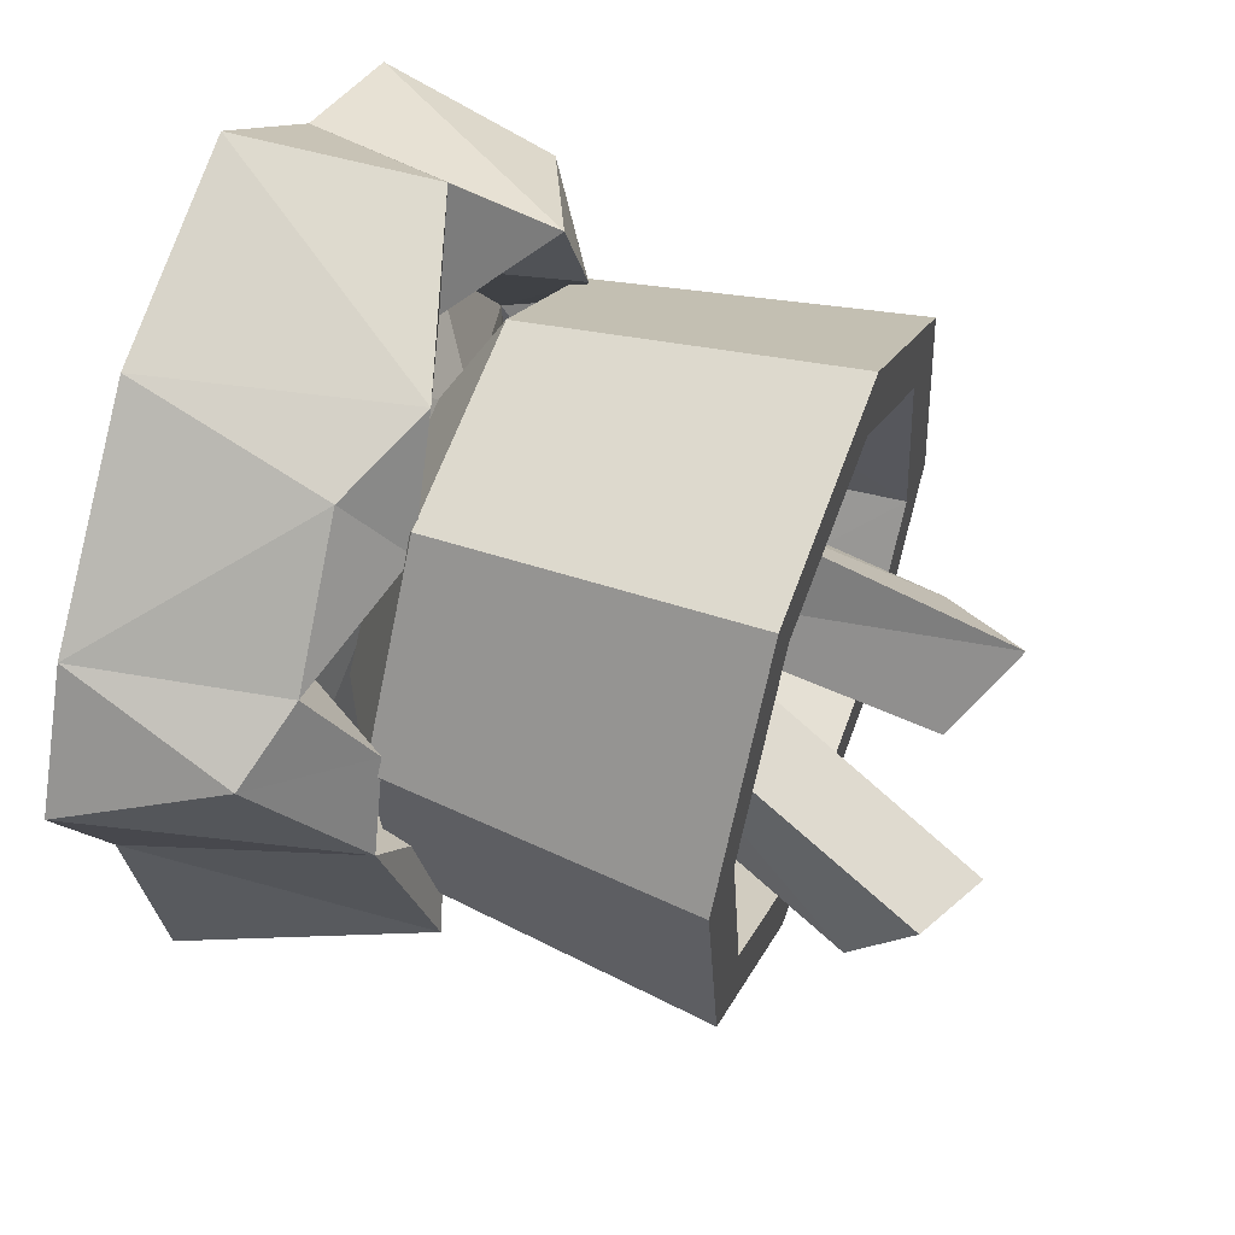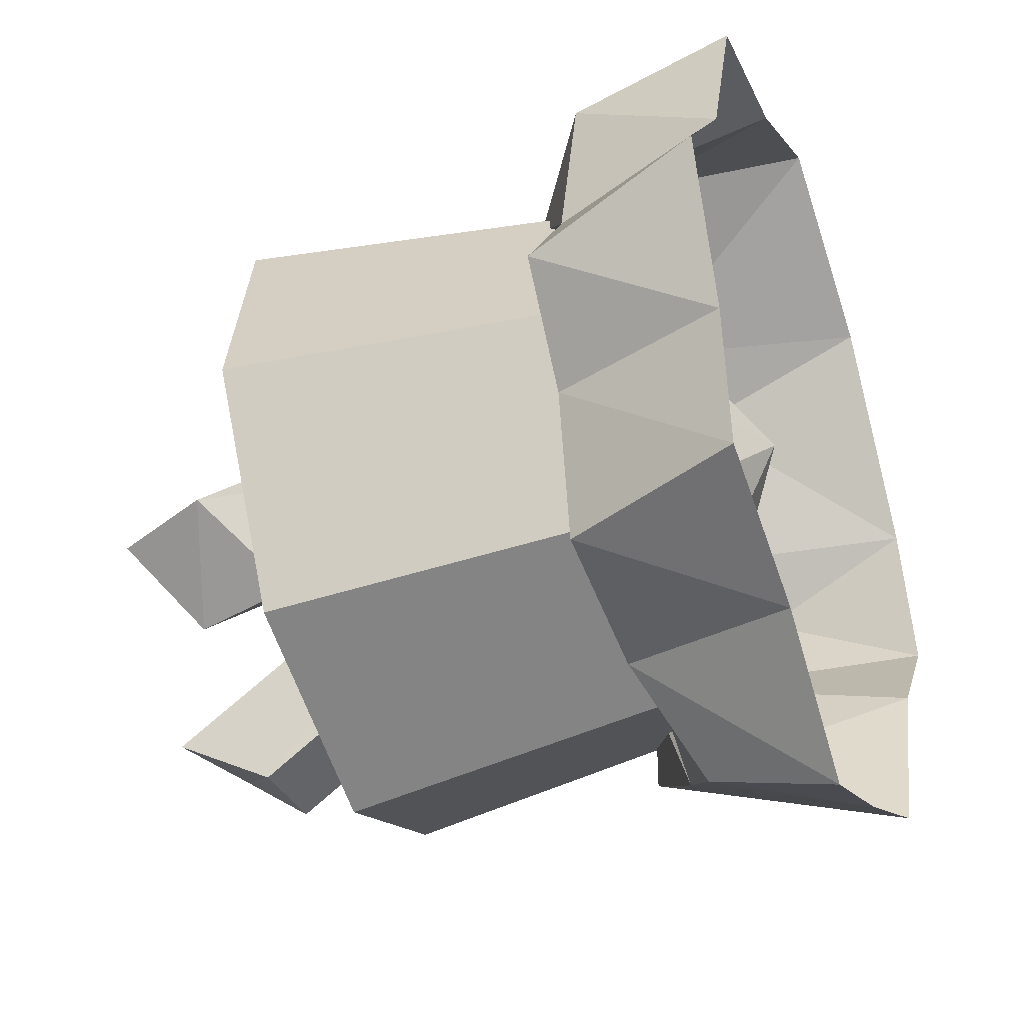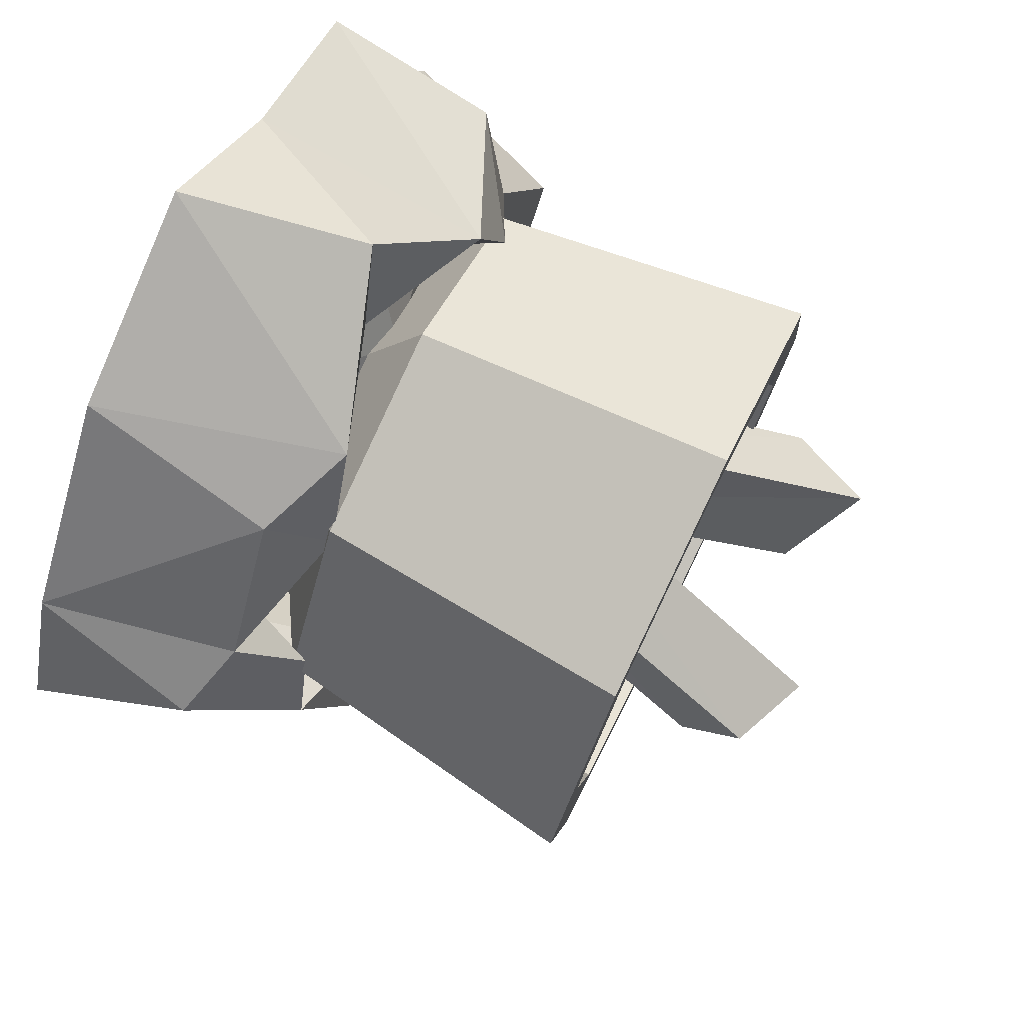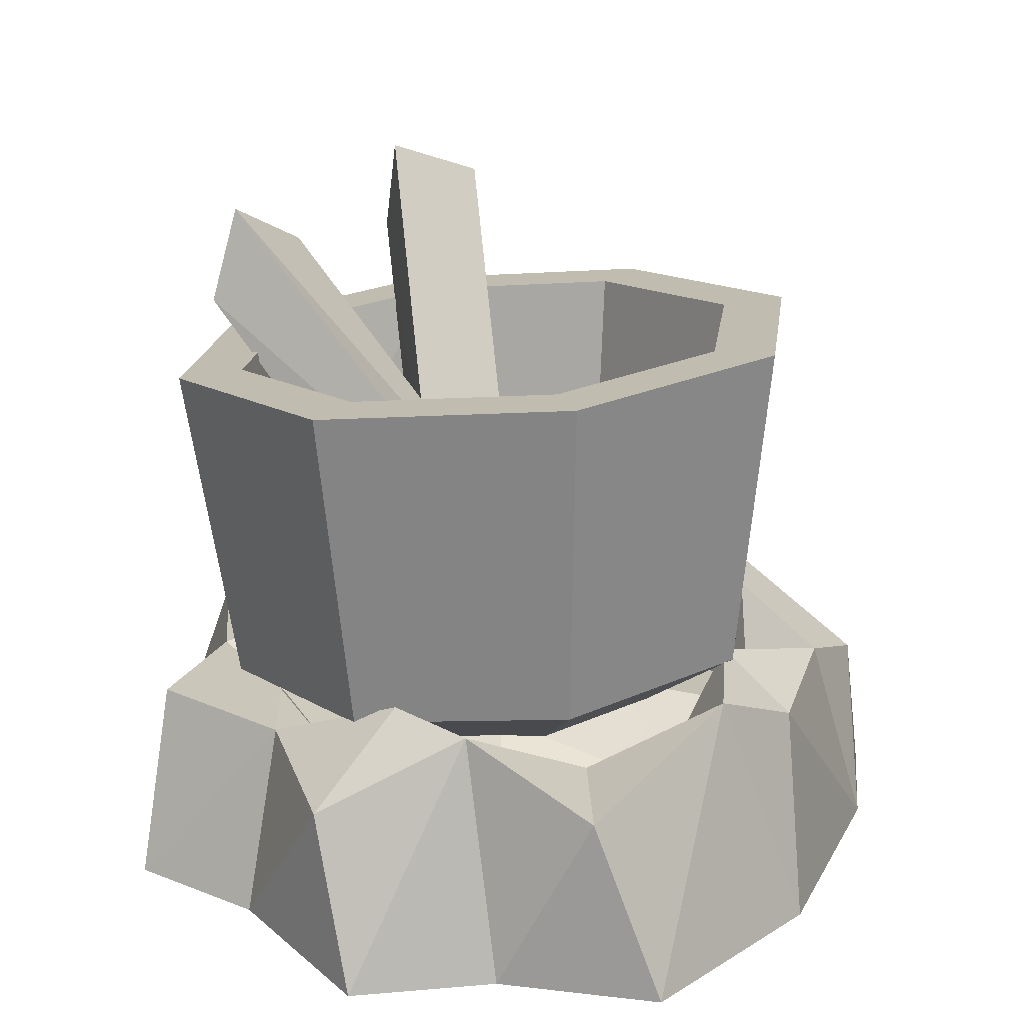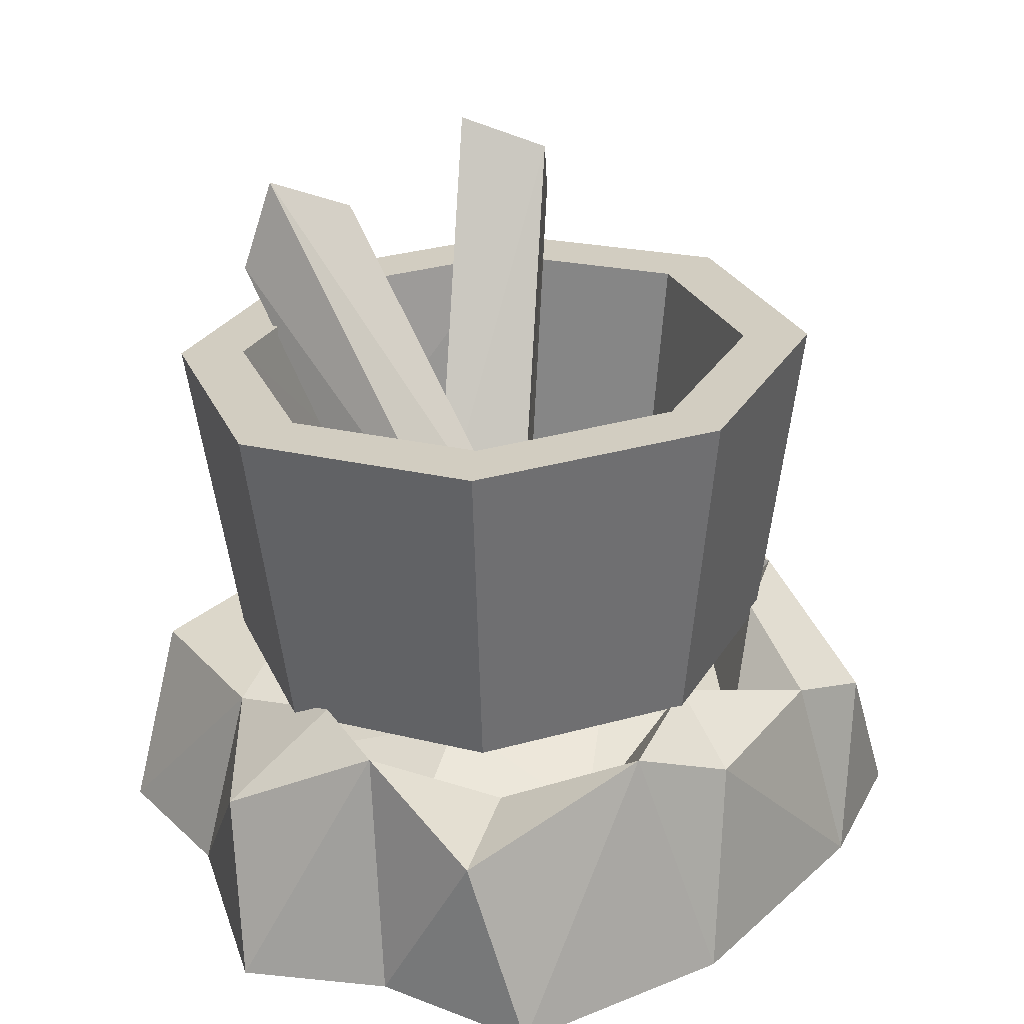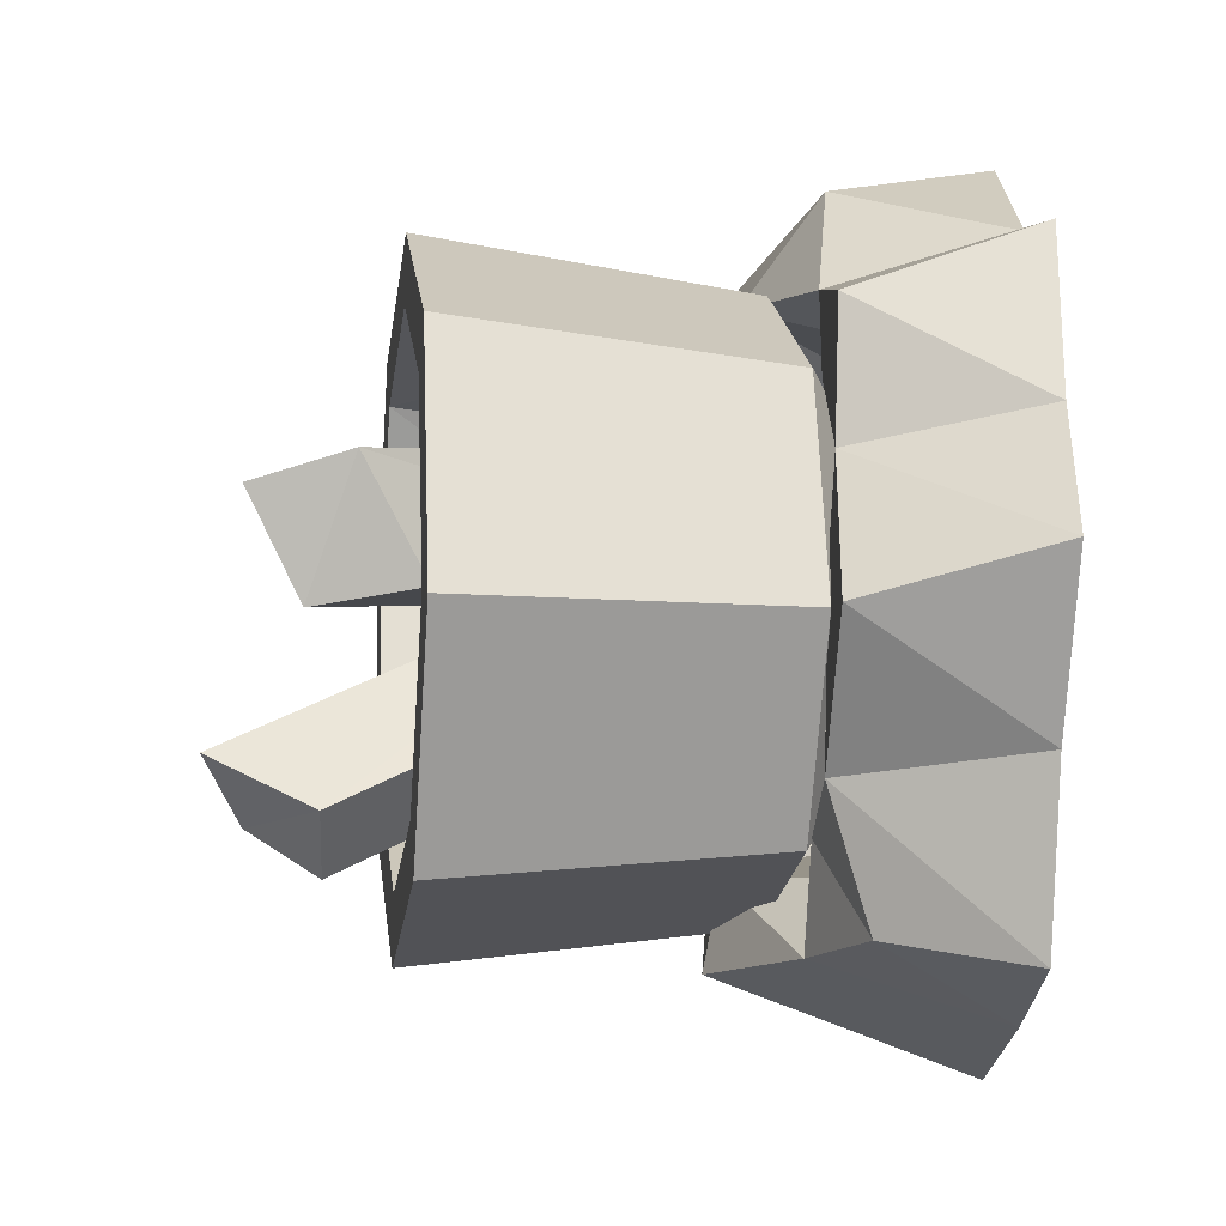
<metadata>
{"format":"obj","ext":"obj","renderer":"f3d","projection":"perspective","resolution":1024,"background":"white","views":[{"elev":40.3,"azim":113.4,"up":"+Z"},{"elev":-36.6,"azim":-68.4,"up":"+Z"},{"elev":66.1,"azim":118.8,"up":"+Z"},{"elev":21.2,"azim":-14.6,"up":"+Y"},{"elev":30.7,"azim":2.7,"up":"+Y"},{"elev":-46.6,"azim":-93.1,"up":"+Z"}]}
</metadata>
<code>
o OC_FIREPLACE_V1
v -0.2268 0.2707 0.2094
v 0.3033 0.6663 -0.3579
v 0.3033 0.7181 0.237
v 0.07848 0.2207 0.06119
v -0.1916 0.7611 -0.2992
v -0.002955 0.4334 0.1383
v 0.05745 0.2713 -0.1213
v 0.07229 0.8255 -0.3657
v -0.05965 0.3844 -0.05072
v -0.3922 0.6519 -0.05916
v 0.02139 0.3011 -0.3421
v 0.03015 0.05674 -0.04387
v -0.2268 0.2259 -0.3058
v -0.288 0.8273 -0.2195
v 0.01522 0.7121 0.3608
v 0.221 0.356 0.1551
v 0.5656 0 -0.06046
v 0.08491 0 0.5125
v -0.01702 0 -0.5951
v 0.4338 0.2444 0.08768
v 0.3681 0.3007 -0.0277
v 0.3977 0.3007 -0.1479
v 0.01522 0.6389 -0.4806
v -0.04115 0.8661 -0.3649
v -0.2792 0 0.4031
v -0.1163 0.3007 0.3462
v -0.3846 0 -0.3596
v 0.01164 0.2256 0.4637
v -0.3112 0.2256 0.1134
v -0.2153 0.6415 -0.2975
v -0.2975 0.2256 -0.3723
v -0.0173 0.2593 0.1735
v 0.2722 0.2547 -0.3067
v 0.3665 0 -0.4375
v 0.02142 0.1692 -0.5337
v 0.2722 0.2996 0.2085
v 0.09045 0.3555 0.03473
v 0.221 0.3201 -0.2571
v -0.05696 0.2335 -0.102
v -0.2835 0.4605 -0.05015
v 0.02139 0.427 0.2408
v -0.06371 0.1692 0.2956
v 0.04527 0.2256 0.3163
v -0.2998 0.2068 0.3162
v 0.05555 0.3942 -0.08514
v -0.2729 0.6847 0.2381
v -0.2729 0.633 -0.3569
v 0.4227 0.6991 -0.06065
v -0.4807 0 0.02894
v -0.4306 0.2256 -0.04346
v 0.02273 0.231 -0.413
v -0.03934 0.7366 -0.4382
v 0.02273 0.2944 0.3157
v -0.3107 0.6567 -0.05931
v -0.3301 0.2423 -0.048
v 0.01522 0.6462 -0.3965
v 0.2457 0.6682 -0.2983
v 0.3756 0.2831 -0.04929
v 0.07374 0.7366 -0.4323
v -0.2153 0.6829 0.1785
v 0.01522 0.7048 0.2766
v 0.3412 0.6944 -0.0605
v 0.2457 0.7096 0.1777
v -0.1895 0.391 -0.2564
v 0.3037 0.3428 -0.05118
v -0.1782 0.4456 0.1558
v -0.3248 0.7105 -0.2003
v -0.2109 0.6317 -0.2807
v 0.3436 0.1692 0.0805
v 0.2172 0.3007 0.3316
v 0.1531 0.1692 0.2692
v 0.2719 0.3007 0.1761
v 0.1334 0.2256 -0.466
v 0.293 0.3195 -0.3601
v 0.5143 0.2068 0.01106
v 0.316 0.1692 -0.1479
v 0.2358 0.3007 -0.2654
v 0.3215 0 0.3584
v -0.1015 0.2256 -0.4257
v -0.3309 0.2256 -0.178
v 0.02215 0.4621 -0.04873
v -0.3628 0 0.1682
v 0.1278 0.1692 -0.3529
v -0.2219 0.1692 0.1464
v -0.2611 0.1692 -0.1159
v -0.1241 0.2256 -0.1142
v 0.1704 0.2256 0.08962
v -0.02216 0.2256 0.1576
v -0.08943 0.1692 -0.3304
v -0.09768 0 0.4214
v -0.2837 0.2256 -0.007258
v 0.09108 0.2256 -0.1595
v 0.3297 0.2444 0.2688
v -0.1846 0 -0.4531
v -0.4061 0 -0.1784
v 0.5013 0 0.1083
v 0.4502 0 -0.2017
v -0.1803 0.3007 0.2402
v 0.01919 0.2256 -0.3982
v -0.2238 0.2256 -0.2402
v 0.1528 0 -0.5337
f 48 33 2
f 81 65 38
f 6 67 32
f 37 14 6
f 9 52 39
f 59 45 7
f 10 1 46
f 23 13 47
f 64 56 30
f 62 38 65
f 1 12 53
f 1 10 55
f 55 12 1
f 33 51 23
f 37 5 14
f 4 67 68
f 1 53 15
f 66 61 41
f 16 61 63
f 16 63 62
f 92 76 83
f 75 96 17
f 22 97 74
f 83 76 77
f 17 22 75
f 76 21 22
f 22 21 75
f 47 56 23
f 33 23 2
f 9 8 24
f 7 52 59
f 96 20 93
f 26 25 90
f 29 49 82
f 27 80 31
f 26 90 28
f 88 84 42
f 84 98 42
f 25 26 44
f 64 30 54
f 13 10 47
f 100 79 31
f 79 94 31
f 67 4 32
f 58 12 33
f 33 12 51
f 74 97 34
f 79 19 94
f 73 34 101
f 15 36 3
f 33 48 58
f 68 37 4
f 38 56 11
f 81 38 11
f 52 7 39
f 64 54 40
f 66 60 61
f 61 16 41
f 81 41 16
f 71 72 69
f 43 26 28
f 42 26 43
f 71 43 70
f 98 29 44
f 29 82 44
f 8 9 45
f 61 60 46
f 1 15 46
f 56 47 30
f 10 30 47
f 63 48 62
f 36 48 3
f 80 27 95
f 49 29 50
f 84 88 86
f 13 23 51
f 12 13 51
f 52 9 24
f 8 52 24
f 36 15 53
f 12 36 53
f 30 10 54
f 60 10 46
f 13 55 10
f 12 55 13
f 56 2 23
f 38 57 56
f 57 48 2
f 56 57 2
f 36 58 48
f 12 58 36
f 8 59 52
f 45 59 8
f 60 54 10
f 66 54 60
f 61 46 15
f 3 61 15
f 57 62 48
f 38 62 57
f 61 3 63
f 48 63 3
f 56 64 11
f 81 11 64
f 16 62 65
f 81 16 65
f 54 66 40
f 81 66 41
f 67 6 14
f 5 67 14
f 5 68 67
f 37 68 5
f 69 72 20
f 69 20 21
f 70 43 28
f 18 70 28
f 42 43 71
f 71 88 42
f 71 70 72
f 20 72 93
f 73 101 35
f 89 79 100
f 34 73 74
f 73 77 74
f 21 20 75
f 20 96 75
f 69 21 76
f 87 76 92
f 77 22 74
f 76 22 77
f 70 18 78
f 19 79 35
f 99 73 35
f 91 80 50
f 80 95 50
f 81 64 40
f 81 40 66
f 44 82 25
f 83 77 73
f 83 73 99
f 85 91 84
f 84 29 98
f 85 80 91
f 85 89 100
f 84 86 85
f 86 89 85
f 87 71 69
f 76 87 69
f 88 71 87
f 83 99 89
f 89 92 83
f 28 90 18
f 84 91 29
f 29 91 50
f 86 92 89
f 70 78 93
f 72 70 93
f 31 94 27
f 50 95 49
f 93 78 96
f 22 17 97
f 42 98 26
f 26 98 44
f 89 99 79
f 79 99 35
f 85 100 80
f 80 100 31
f 35 101 19

</code>
